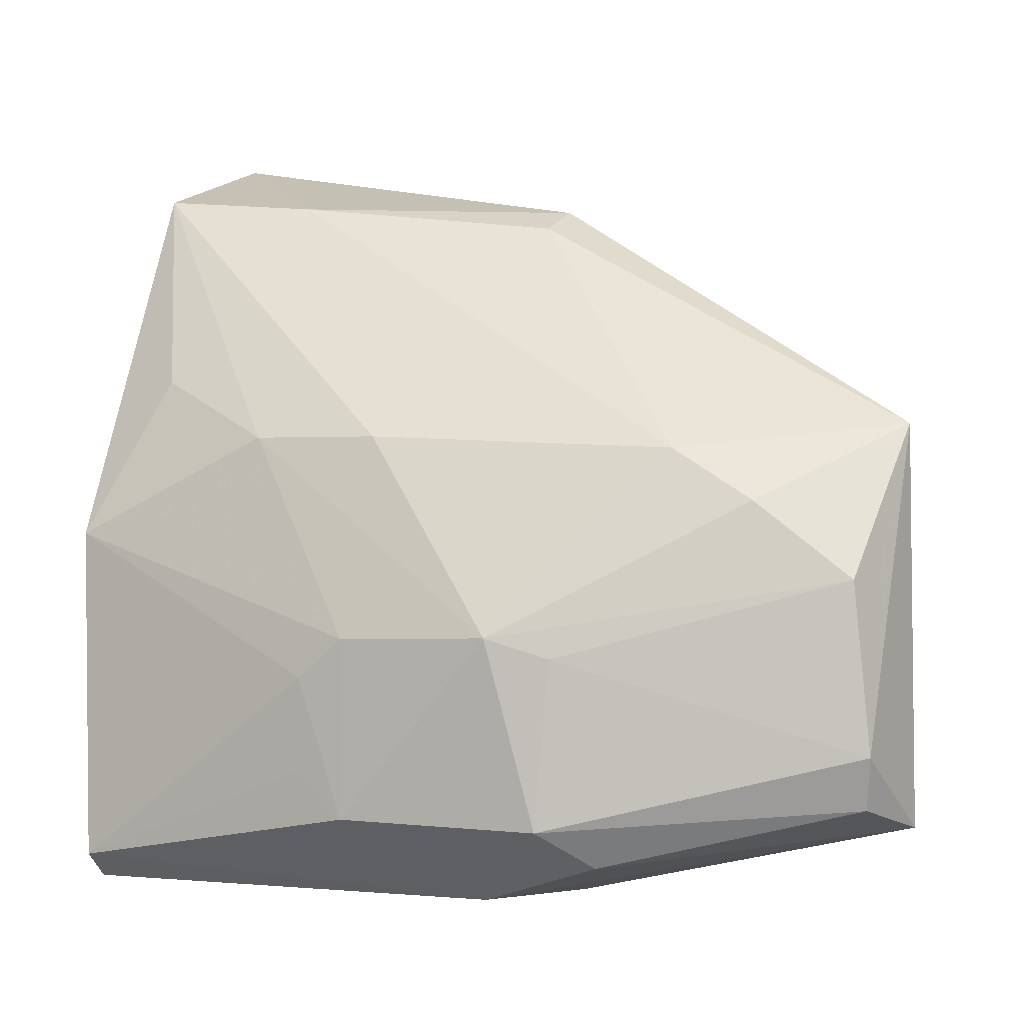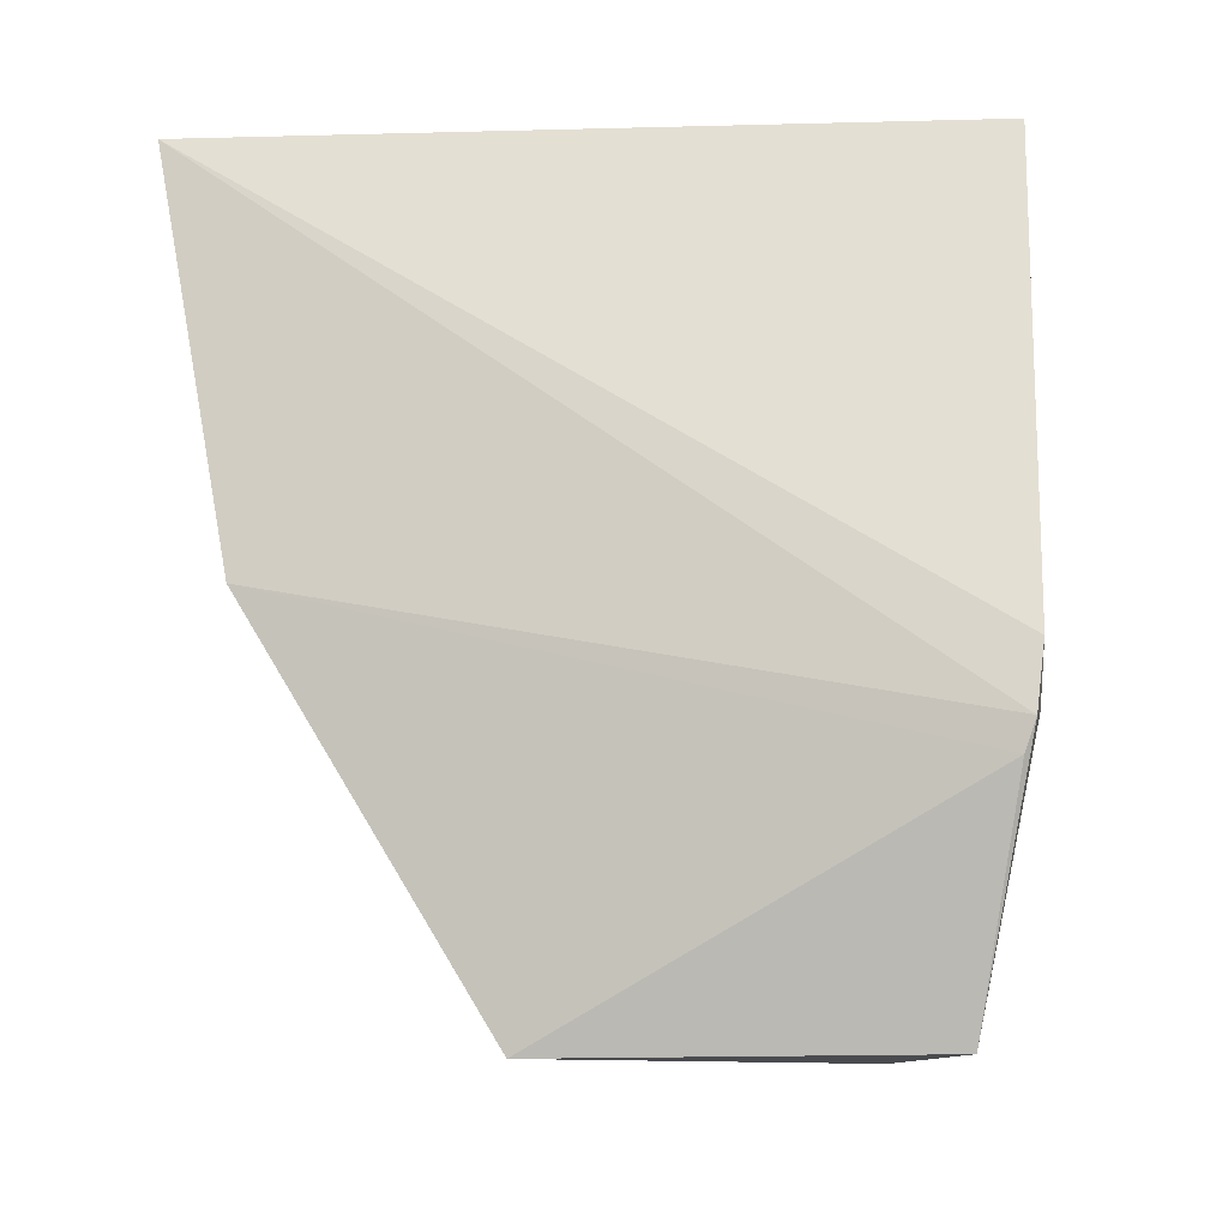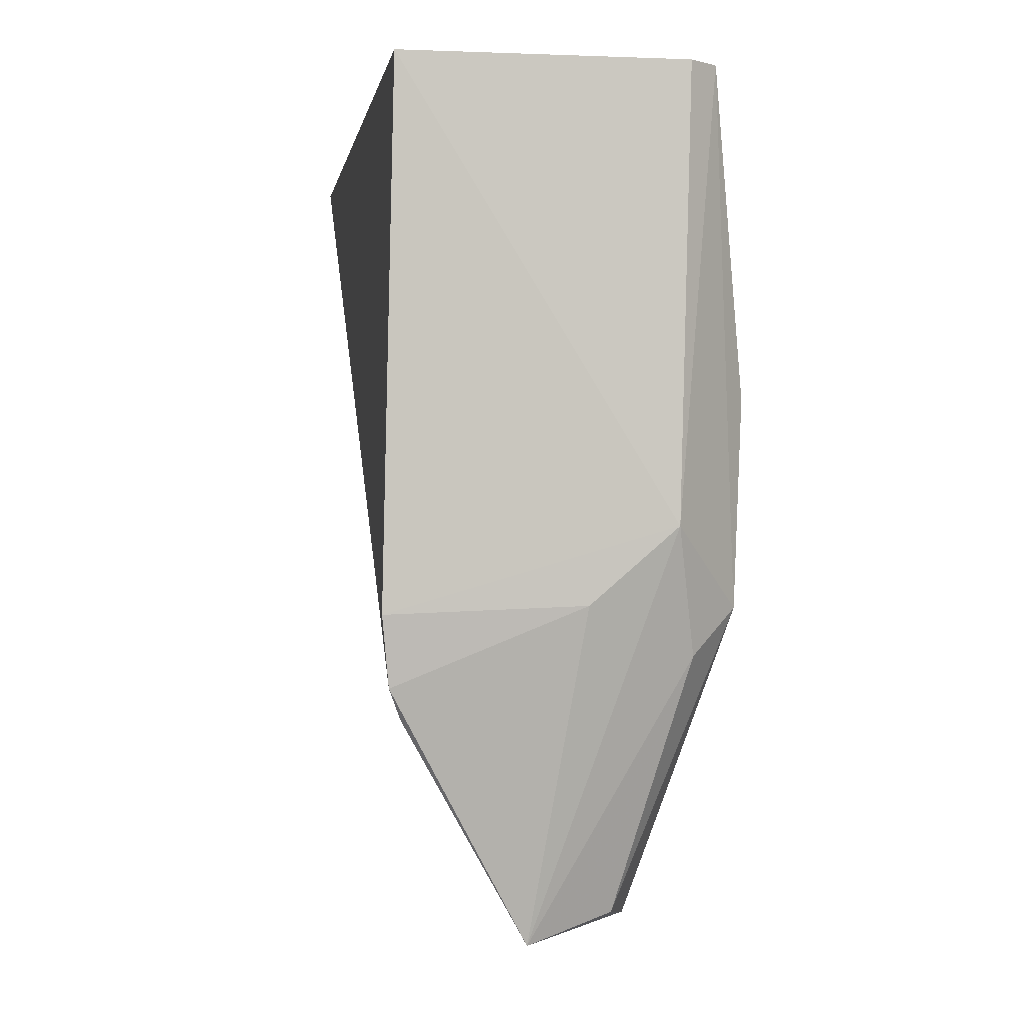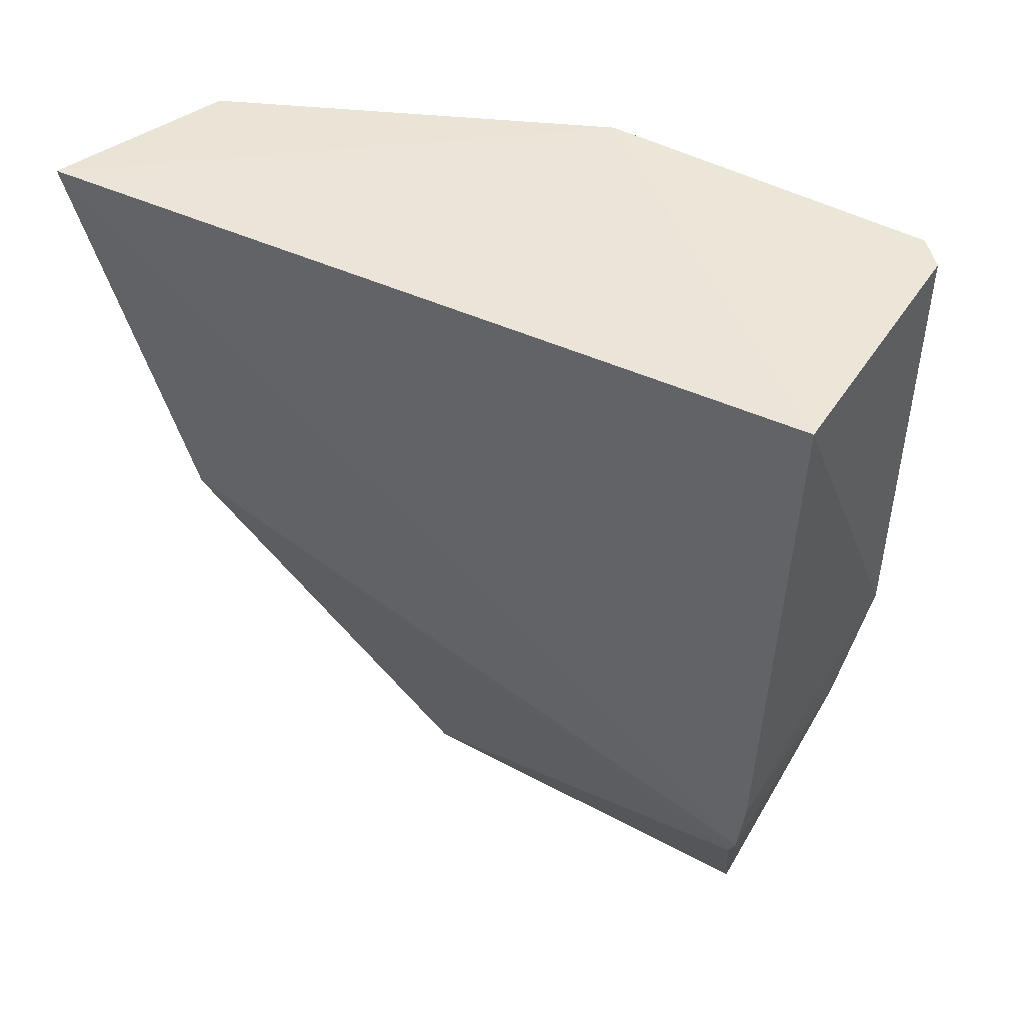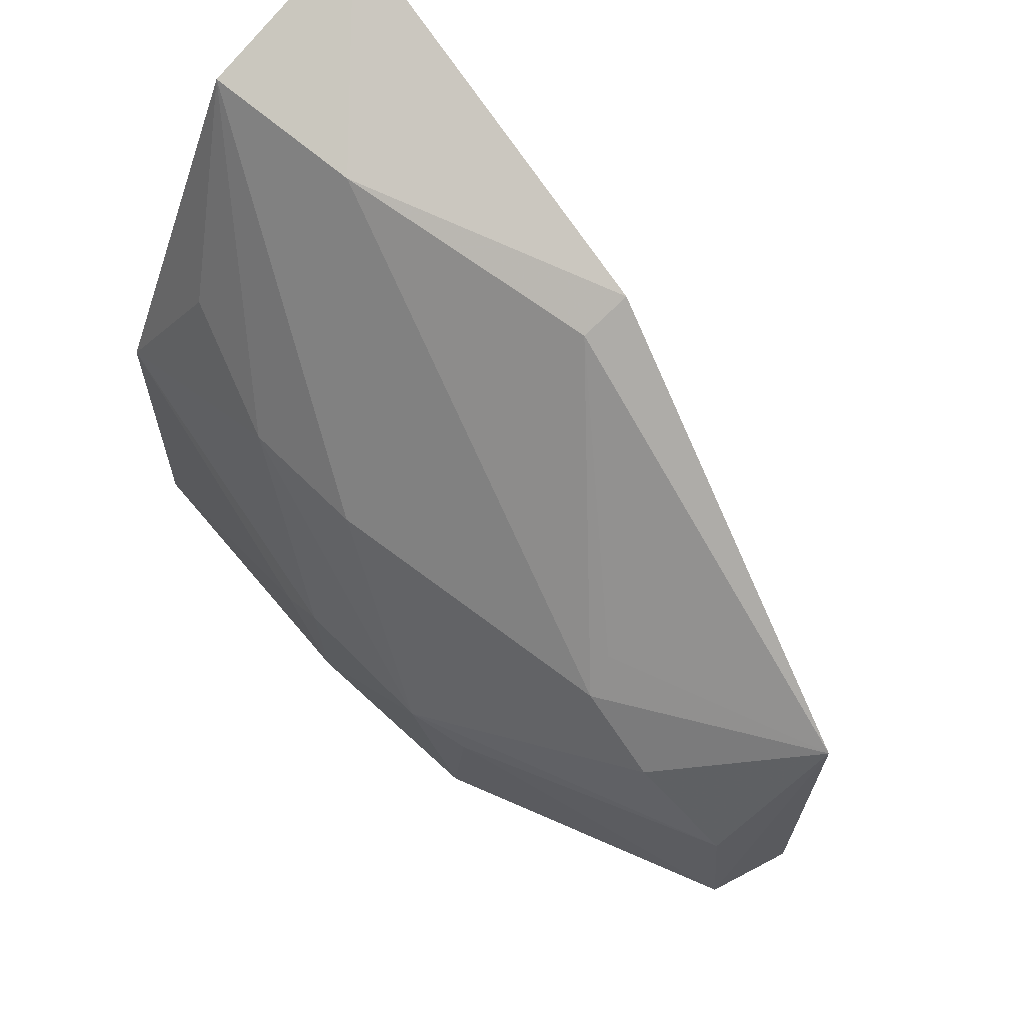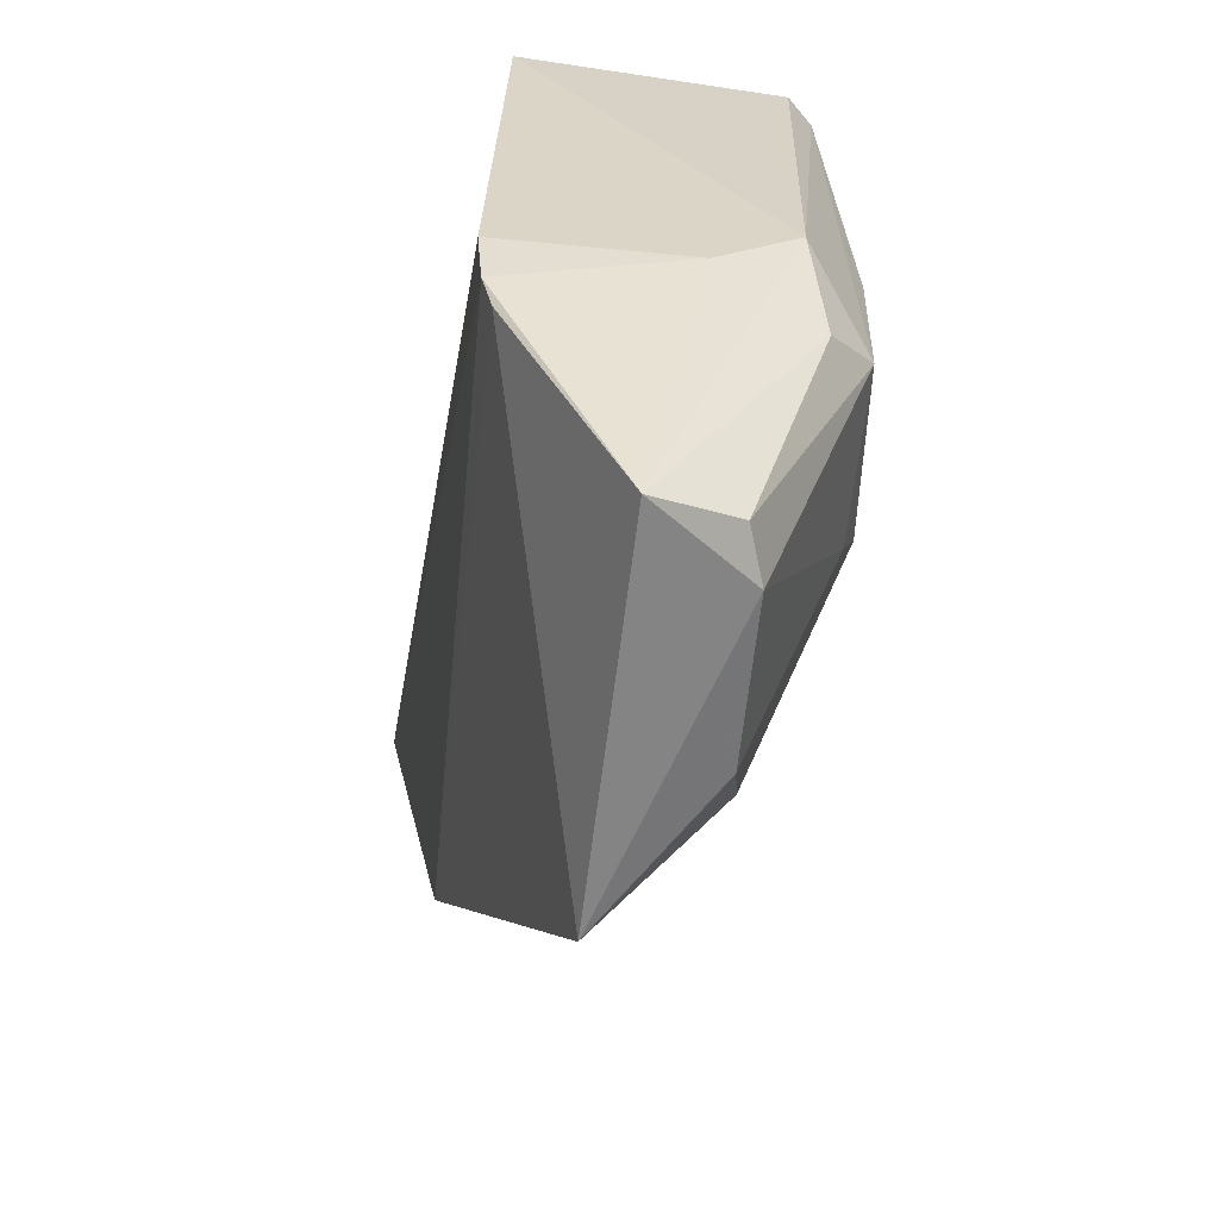
<metadata>
{"format":"obj","ext":"obj","renderer":"f3d","projection":"perspective","resolution":1024,"background":"white","views":[{"elev":1.0,"azim":-67.4,"up":"+Z"},{"elev":-24.2,"azim":98.3,"up":"+Y"},{"elev":-2.1,"azim":176.1,"up":"+Y"},{"elev":43.8,"azim":123.3,"up":"+Y"},{"elev":69.4,"azim":-45.0,"up":"+Z"},{"elev":-63.5,"azim":174.4,"up":"+Y"}]}
</metadata>
<code>
v -0.01856 -0.02978 0.07583
v -0.02489 -0.0702 0.06894
v -0.02427 -0.07941 0.002353
v -0.05132 -0.03069 0.002141
v -0.05164 -0.04845 0.04554
v -0.02521 -0.03057 0.0008007
v -0.02488 -0.08582 0.00334
v -0.03597 -0.0298 0.07061
v -0.05022 -0.07168 0.002397
v -0.04733 -0.08883 0.04447
v -0.03425 -0.04482 0.06945
v -0.05217 -0.02928 0.03618
v -0.04227 -0.07864 0.002577
v -0.05152 -0.0606 0.0456
v -0.03642 -0.1083 0.04675
v -0.02945 -0.06962 0.06692
v -0.04737 -0.03632 0.0512
v -0.05735 -0.07446 0.02733
v -0.0259 -0.0886 0.004516
v -0.04517 -0.1065 0.01197
v -0.04418 -0.08789 0.04756
v -0.05385 -0.0306 0.004629
v -0.05728 -0.06008 0.02688
v -0.03734 -0.1091 0.009536
v -0.05617 -0.07887 0.009896
v -0.04675 -0.1057 0.03269
v -0.05706 -0.05562 0.02316
v -0.05191 -0.08317 0.006314
v -0.048 -0.09671 0.03972
v -0.04673 -0.1072 0.01692
v -0.057 -0.05992 0.01014
v -0.05579 -0.08018 0.02549
v -0.05671 -0.05516 0.01434
f 6 1 3
f 7 1 2
f 7 3 1
f 9 6 3
f 9 4 6
f 11 2 1
f 11 1 8
f 12 8 1
f 12 1 6
f 13 9 3
f 13 3 7
f 14 8 5
f 14 11 8
f 14 10 11
f 16 11 10
f 16 2 11
f 16 15 2
f 17 12 5
f 17 5 8
f 17 8 12
f 18 10 14
f 18 14 5
f 19 7 2
f 19 2 15
f 21 16 10
f 21 10 15
f 21 15 16
f 22 4 9
f 22 12 6
f 22 6 4
f 23 18 5
f 23 5 12
f 24 9 13
f 24 13 7
f 24 7 19
f 24 19 15
f 25 22 9
f 27 23 12
f 27 12 22
f 28 24 20
f 28 9 24
f 28 25 9
f 28 20 25
f 29 26 15
f 29 15 10
f 29 10 18
f 29 18 26
f 30 25 20
f 30 20 24
f 30 24 15
f 30 15 26
f 31 22 25
f 31 25 18
f 31 18 23
f 31 23 27
f 32 30 26
f 32 26 18
f 32 18 25
f 32 25 30
f 33 31 27
f 33 27 22
f 33 22 31

</code>
